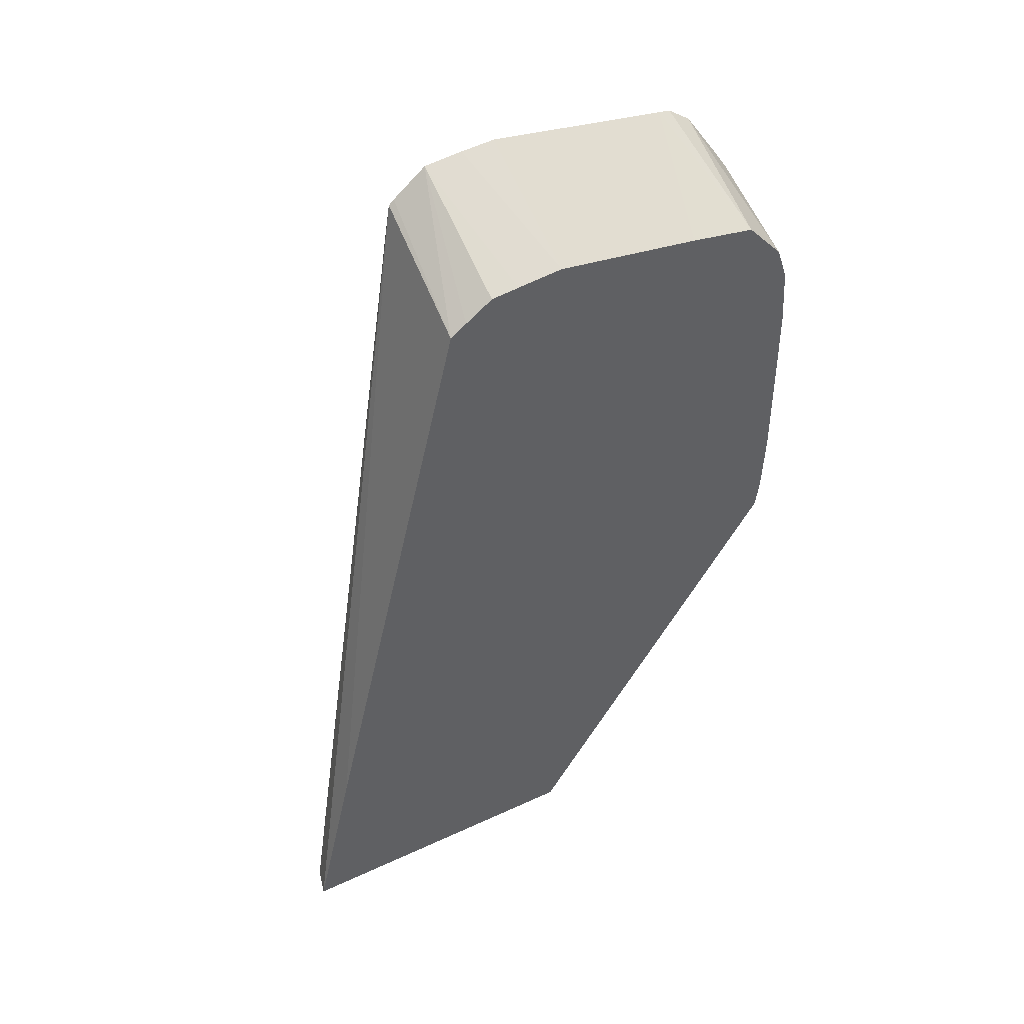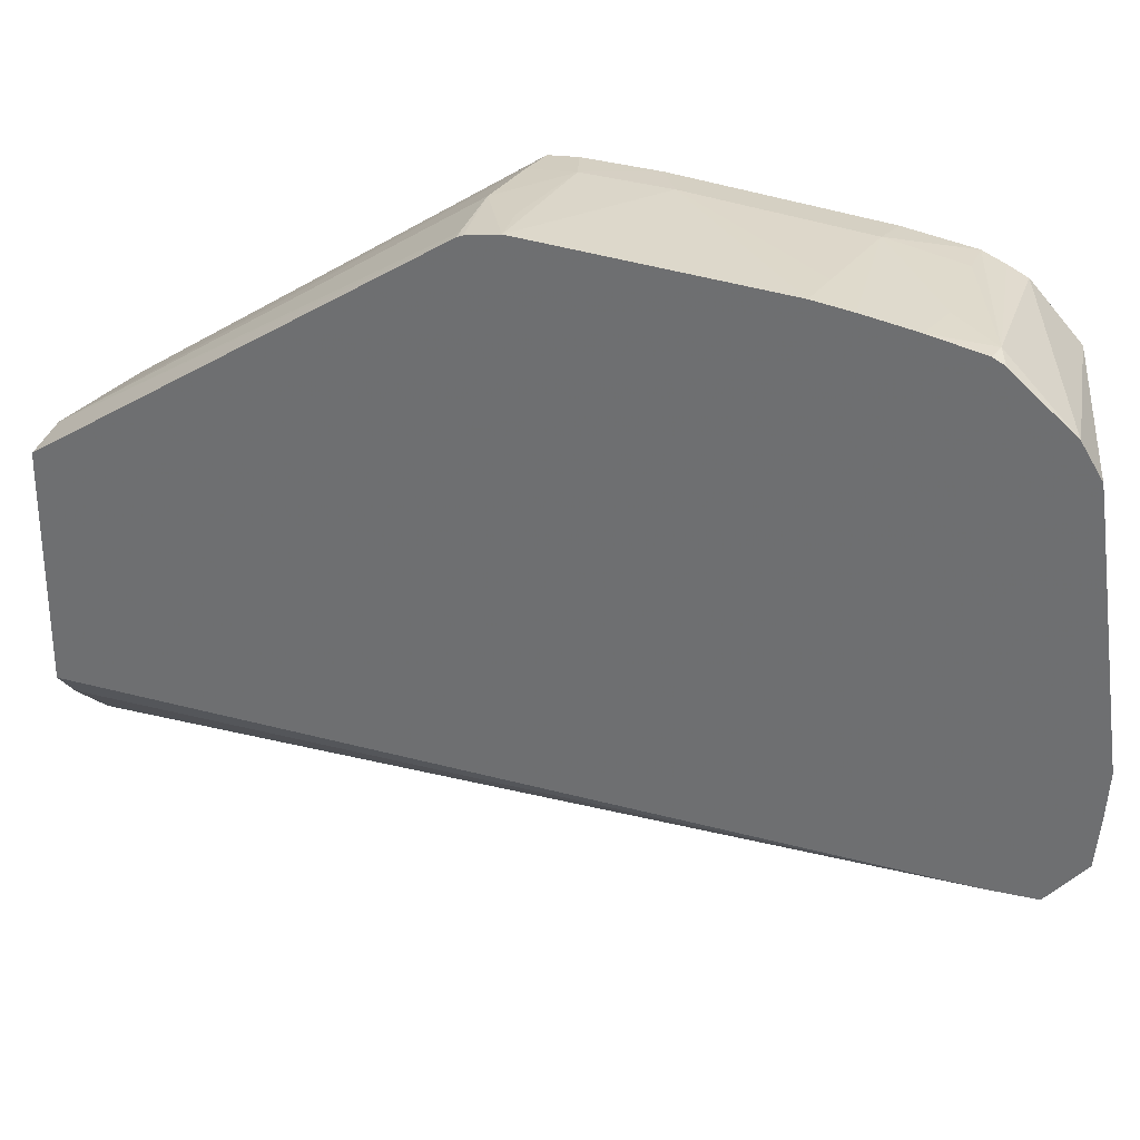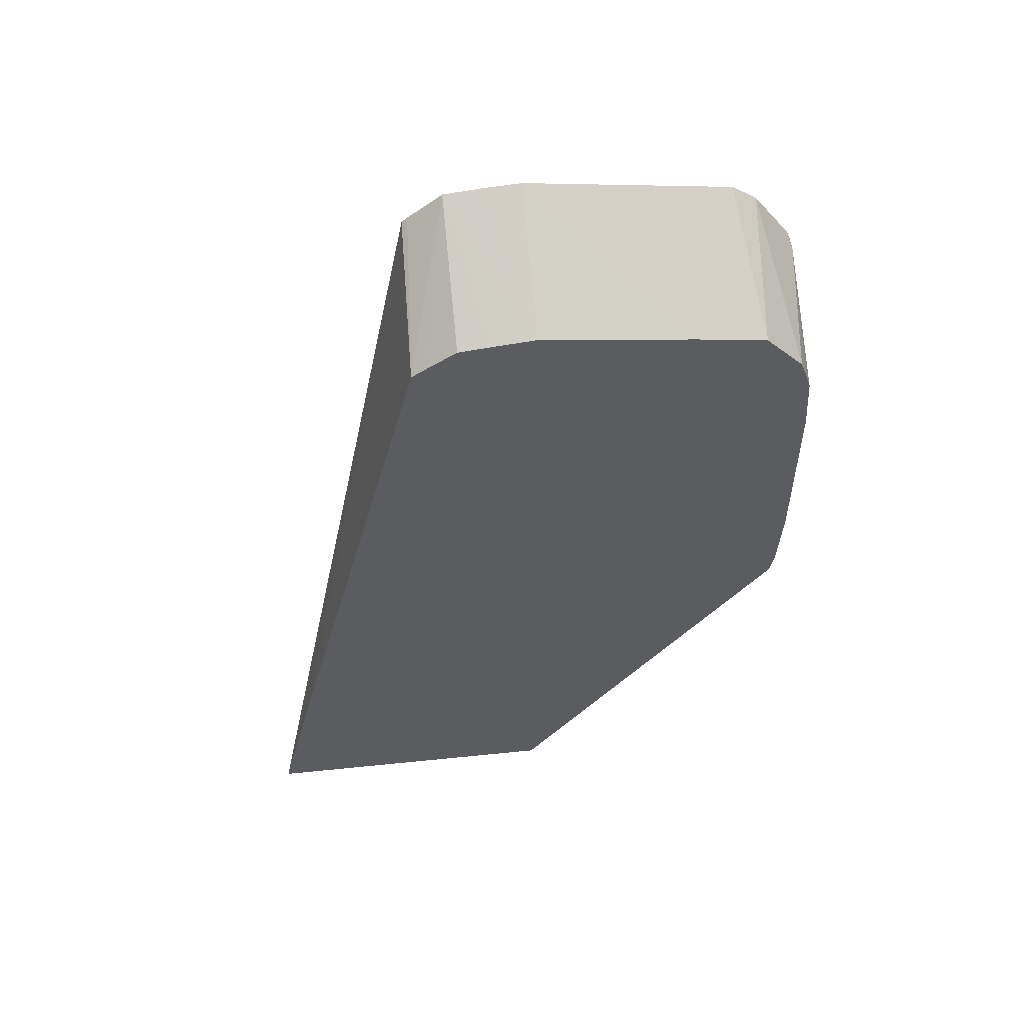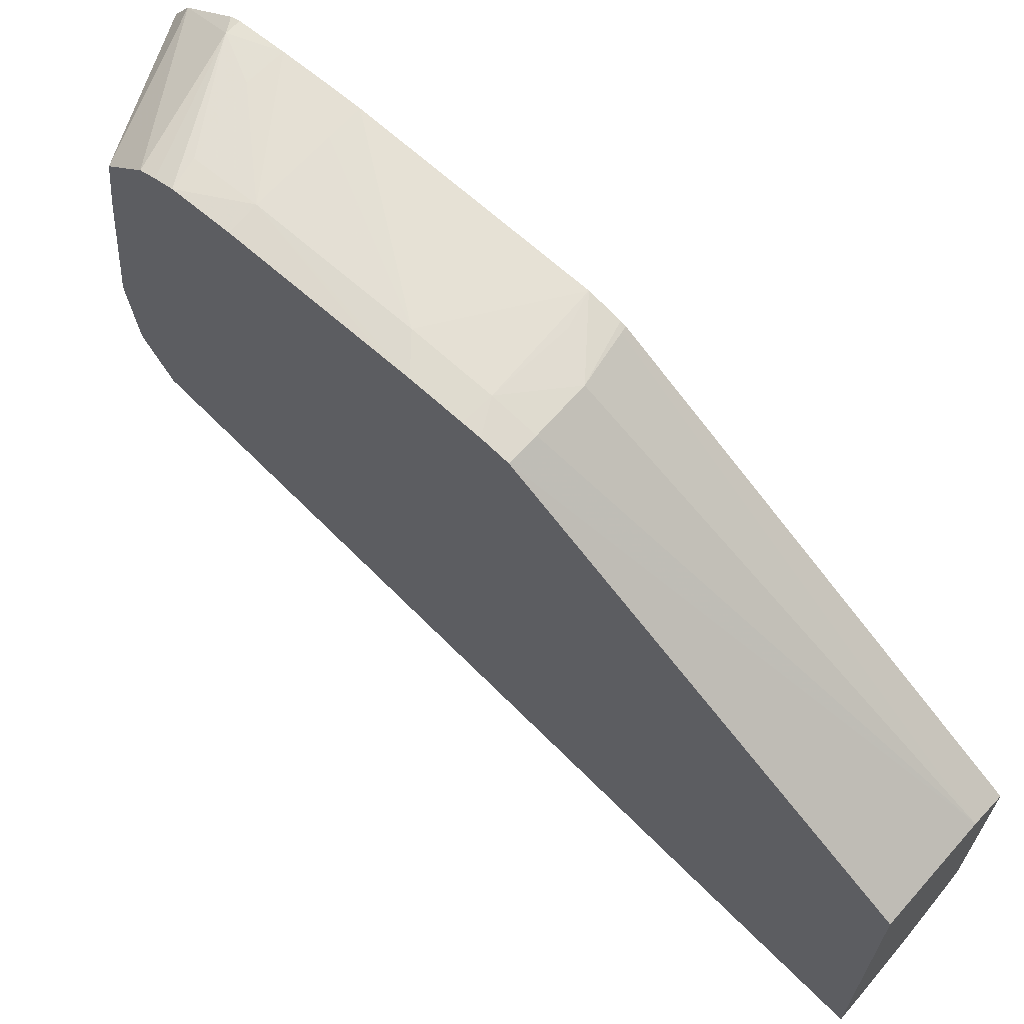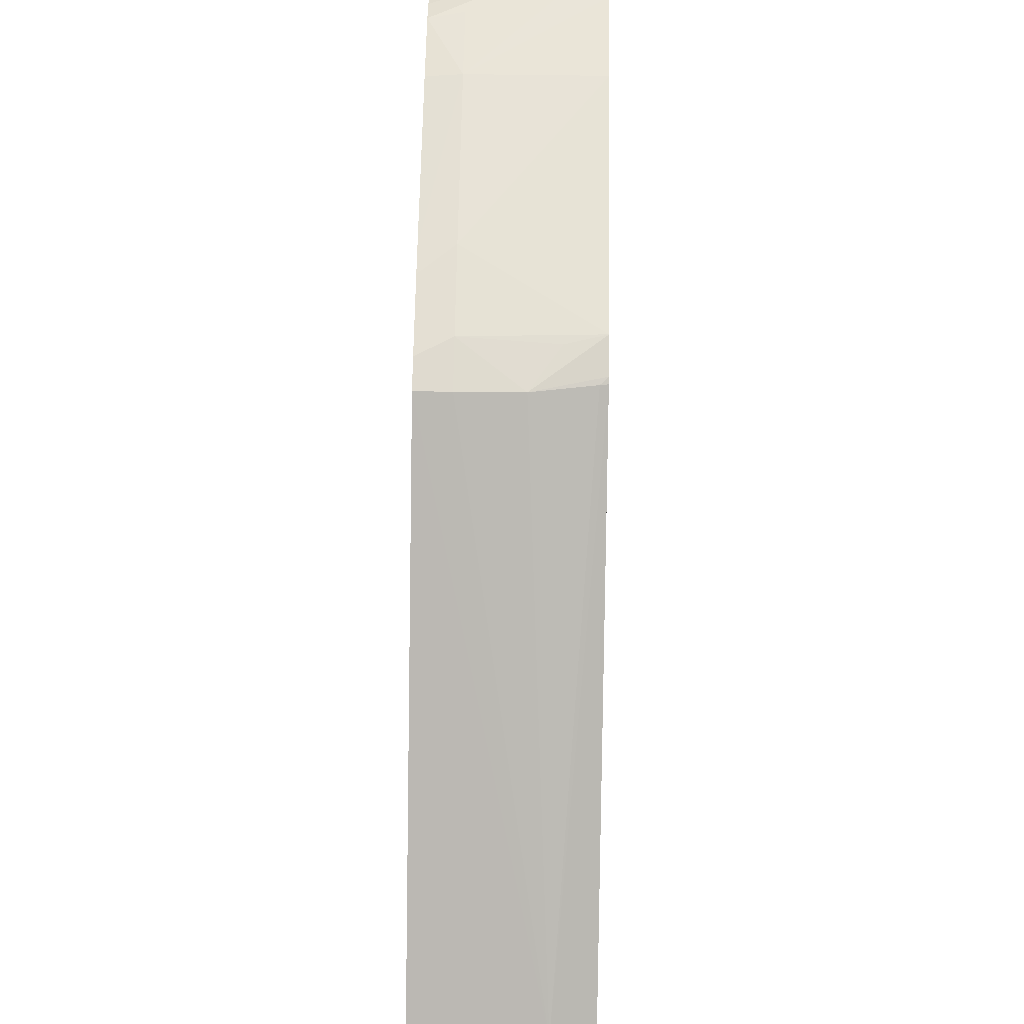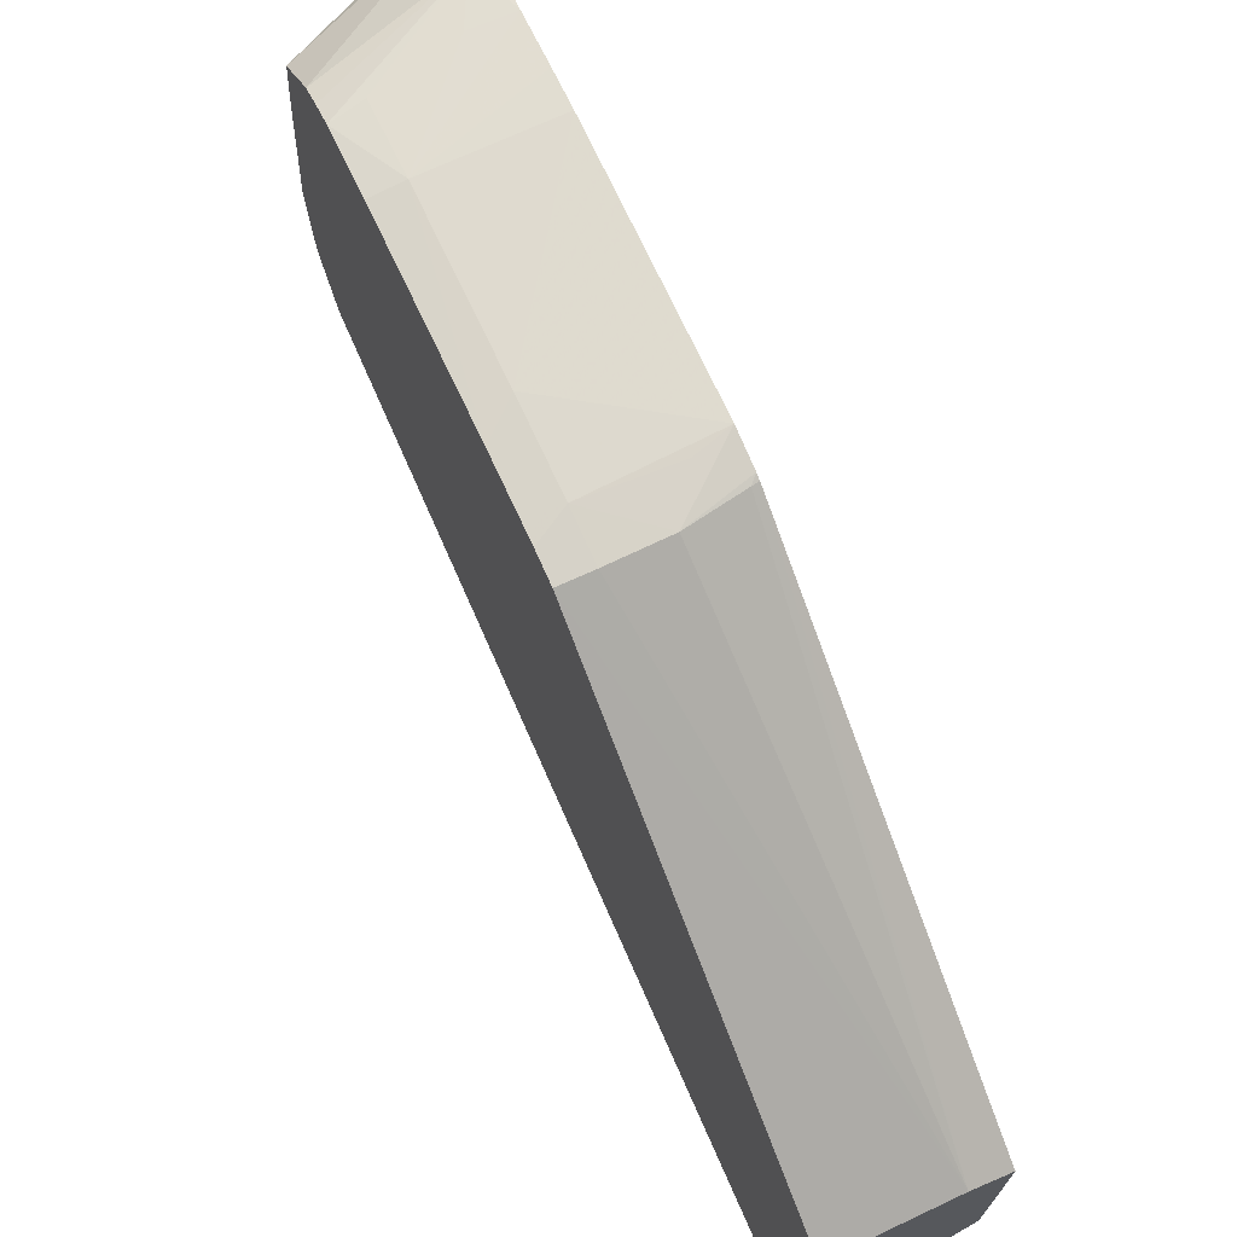
<metadata>
{"format":"obj","ext":"obj","renderer":"f3d","projection":"perspective","resolution":1024,"background":"white","views":[{"elev":43.8,"azim":-118.5,"up":"+Y"},{"elev":31.0,"azim":120.1,"up":"+Z"},{"elev":54.8,"azim":-96.2,"up":"+Y"},{"elev":66.0,"azim":-48.2,"up":"+Z"},{"elev":61.8,"azim":1.0,"up":"+Z"},{"elev":70.6,"azim":-25.0,"up":"+Z"}]}
</metadata>
<code>
v 0.003529 -0.008265 0.016
v 0.003529 -0.007473 0.01597
v 0.002737 -0.008265 0.016
v 0.0009124 -0.01191 0.016
v 0.003529 -0.01361 0.01585
v 0.003529 -0.006387 0.0159
v 0.0009124 -0.008265 0.01599
v 0.0002235 -0.0125 0.01593
v 0.0009124 -0.01374 0.01591
v 0.002755 -0.01382 0.01585
v 0.002159 -0.01471 0.01574
v 0.003529 -0.01434 0.01566
v 0.002635 -0.006339 0.01588
v 0.003529 -0.005286 0.01579
v 0.003176 -0.005286 0.0158
v 0.0002235 -0.008265 0.01592
v 0.0002235 -0.01191 0.01593
v 0.0009124 -0.006732 0.01585
v 0.0002235 -0.006871 0.01582
v 0.0002235 -0.01369 0.01587
v 0.0002235 -0.01411 0.01585
v 0.0002235 -0.01473 0.01576
v 0.0009124 -0.01474 0.01576
v 0.003375 -0.01449 0.01564
v 0.002706 -0.02389 0.009381
v 0.003529 -0.01445 0.01561
v 0.003529 -0.005055 0.0157
v 0.0002235 -0.006035 0.01553
v 0.0002235 -0.006426 0.01568
v 0.003529 -0.003817 0.01481
v 0.0002235 -0.02389 0.00932
v 0.003529 -0.02389 0.009107
v 0.0002235 -0.005059 0.01461
v 0.003529 -0.003416 0.01422
v 0.0002235 -0.02389 0.0018
v 0.003529 -0.02389 0.00414
v 0.0002235 -0.004819 0.01296
v 0.003529 -0.00337 0.01392
v 0.003529 -0.003701 0.006521
v 0.0008904 -0.02389 0.001982
v 0.0002235 -0.01971 0.002811
v 0.003045 -0.02389 0.003559
v 0.003529 -0.004664 0.006369
v 0.003529 -0.00276 0.009307
v 0.0002235 -0.004378 0.009307
v 0.0002235 -0.005313 0.006416
v 0.003529 -0.003579 0.006656
v 0.002131 -0.02389 0.002672
v 0.00255 -0.02389 0.003074
v 0.003529 -0.002824 0.008455
v 0.003529 -0.002926 0.007485
v 0.0002235 -0.004502 0.008173
v 0.0002235 -0.005036 0.006813
v 0.0002235 -0.004583 0.007485
f 1 2 3
f 1 3 4
f 1 4 5
f 1 5 12
f 1 12 26
f 1 26 32
f 1 32 36
f 1 36 43
f 1 43 39
f 1 39 47
f 1 47 51
f 1 51 50
f 1 50 44
f 1 44 38
f 1 38 34
f 1 34 30
f 1 30 27
f 1 27 14
f 1 14 6
f 1 6 2
f 2 6 7
f 2 7 3
f 3 7 4
f 4 7 8
f 4 8 9
f 4 9 5
f 5 9 10
f 5 10 11
f 5 11 12
f 6 13 7
f 6 14 15
f 6 15 13
f 7 16 17
f 7 17 8
f 7 13 18
f 7 18 19
f 7 19 16
f 8 17 16
f 8 16 19
f 8 19 29
f 8 29 28
f 8 28 33
f 8 33 37
f 8 37 45
f 8 45 52
f 8 52 54
f 8 54 53
f 8 53 46
f 8 46 41
f 8 41 35
f 8 35 31
f 8 31 22
f 8 22 21
f 8 21 20
f 8 20 9
f 9 20 21
f 9 21 22
f 9 22 23
f 9 23 11
f 9 11 10
f 11 24 12
f 11 23 25
f 11 25 24
f 12 24 26
f 13 15 18
f 14 27 15
f 15 28 29
f 15 29 19
f 15 19 18
f 15 27 30
f 15 30 28
f 22 31 25
f 22 25 23
f 24 25 26
f 25 31 35
f 25 35 40
f 25 40 48
f 25 48 49
f 25 49 42
f 25 42 36
f 25 36 32
f 25 32 26
f 28 30 33
f 30 34 33
f 33 34 38
f 33 38 37
f 35 39 40
f 35 41 39
f 36 42 43
f 37 38 44
f 37 44 45
f 39 46 47
f 39 43 40
f 39 41 46
f 40 43 48
f 42 49 43
f 43 49 48
f 44 50 45
f 45 50 51
f 45 51 52
f 46 53 51
f 46 51 47
f 51 53 54
f 51 54 52

</code>
